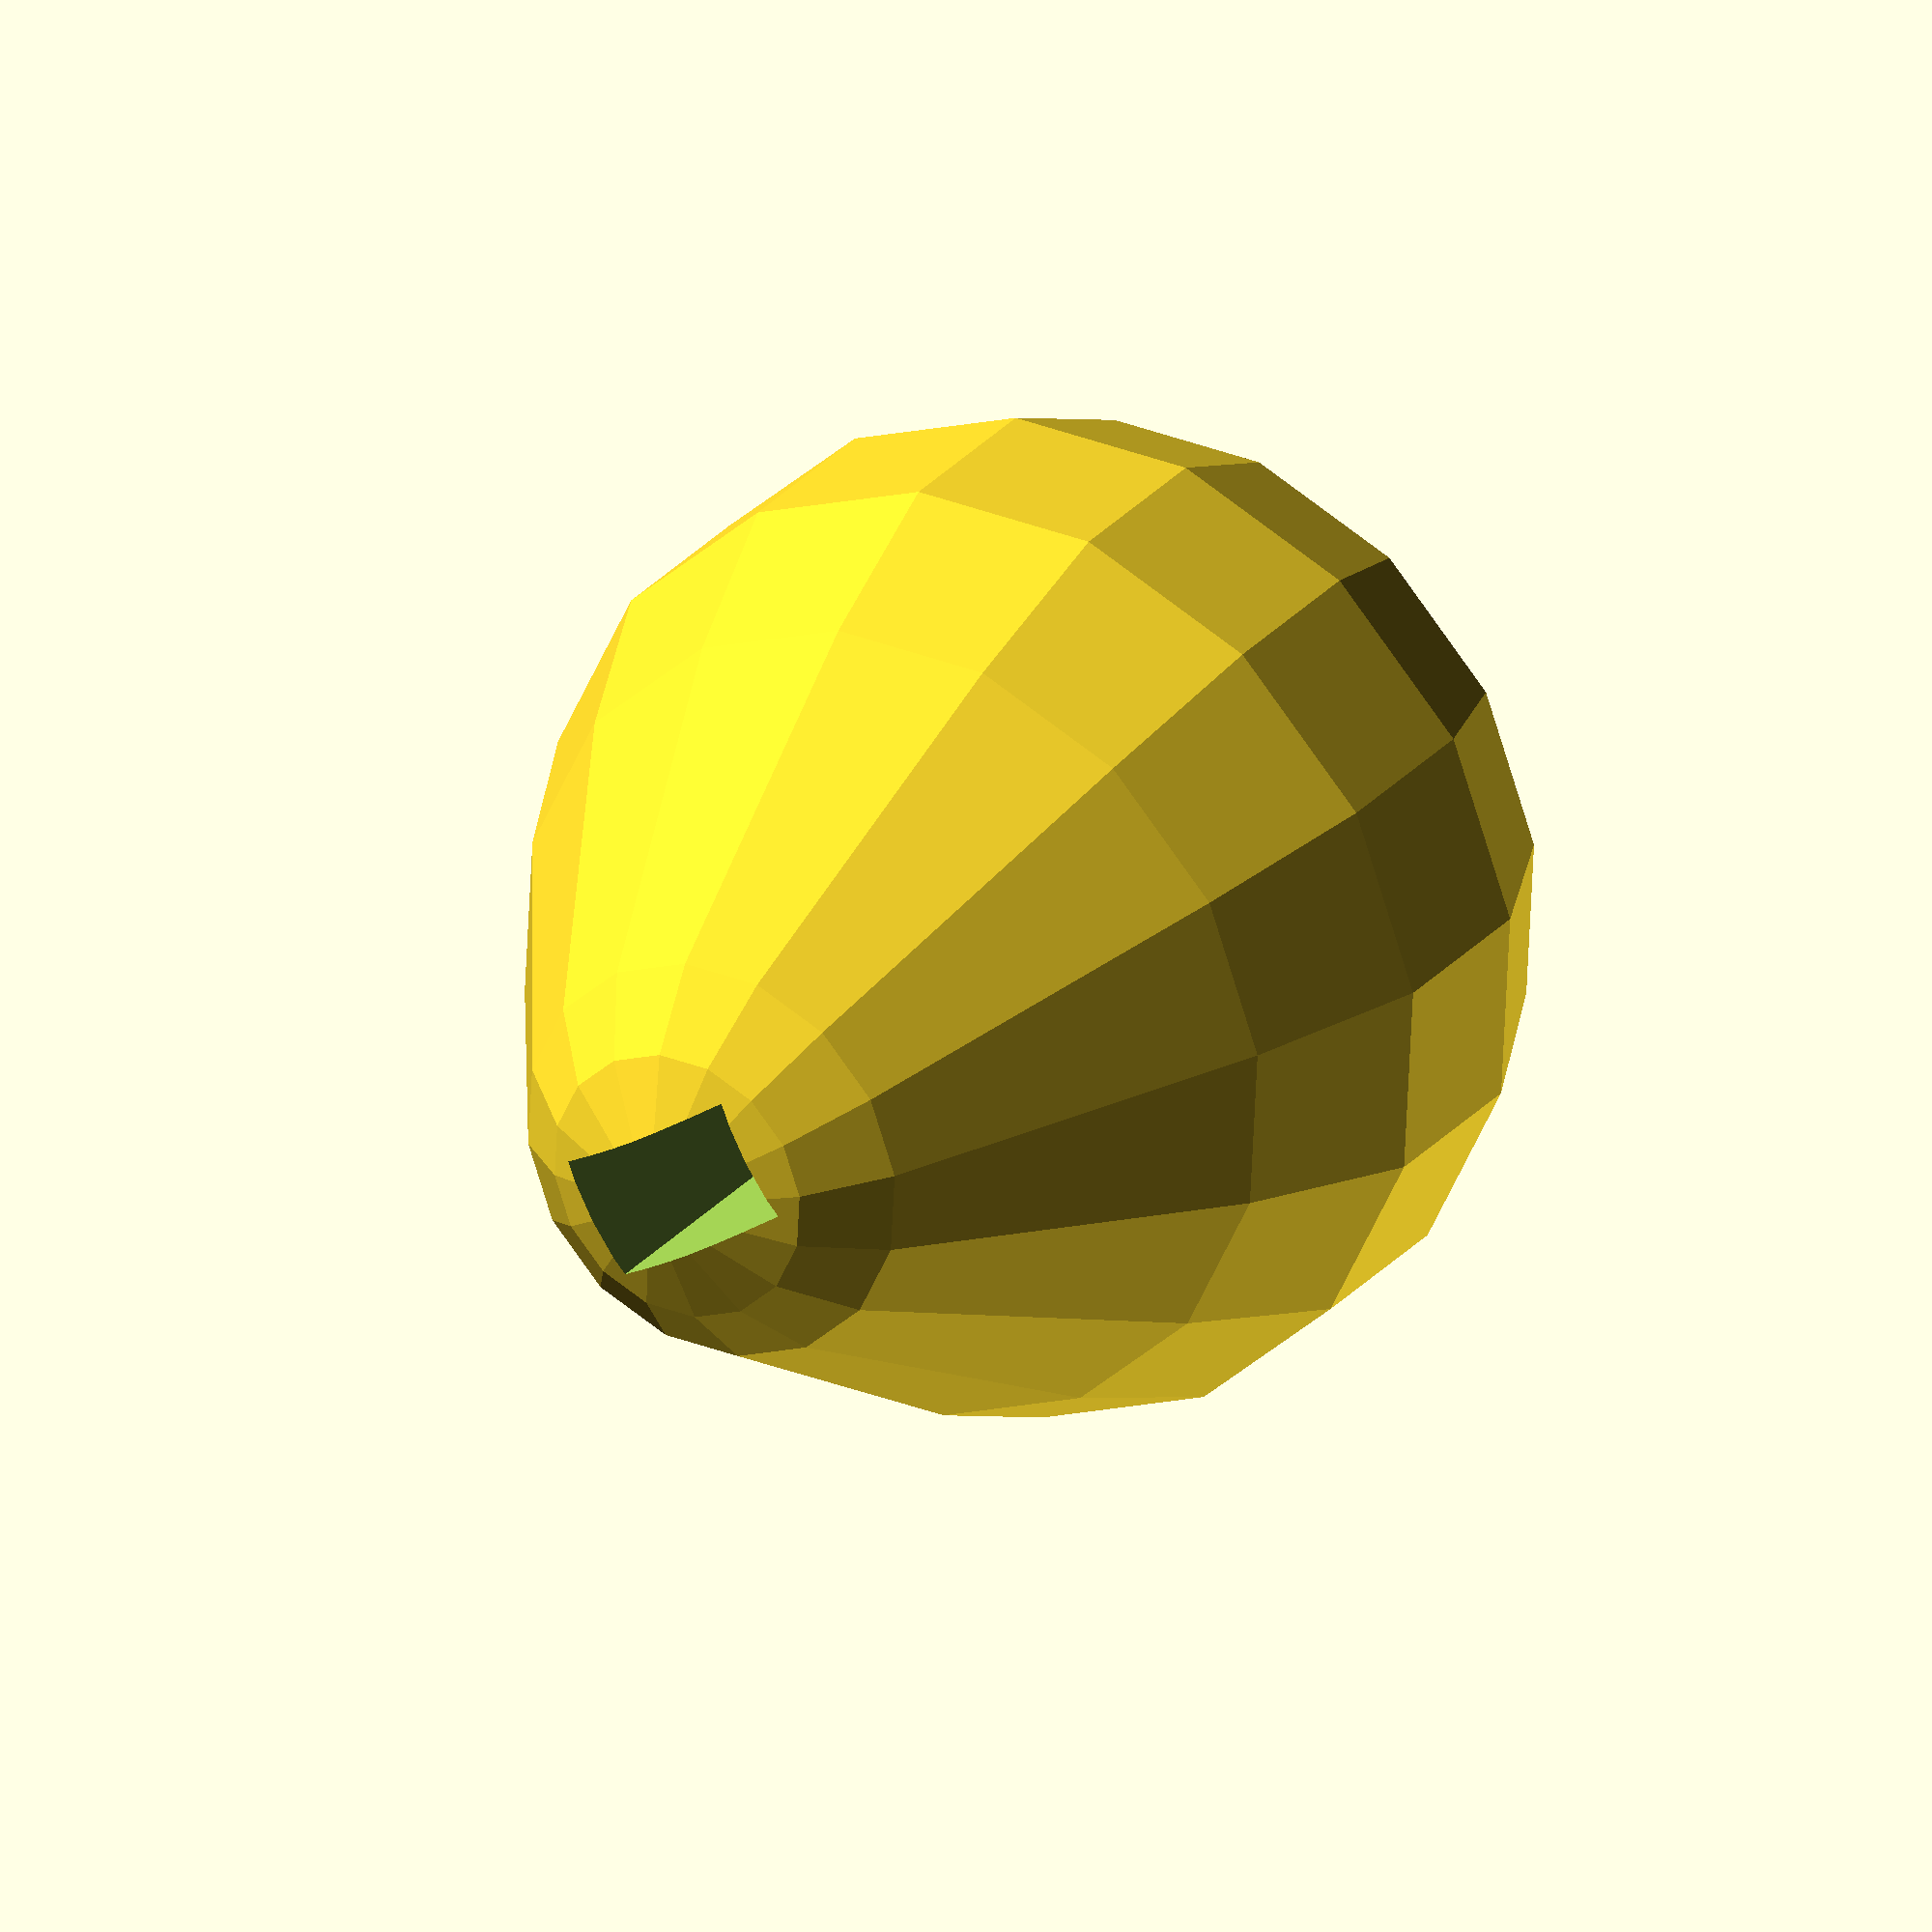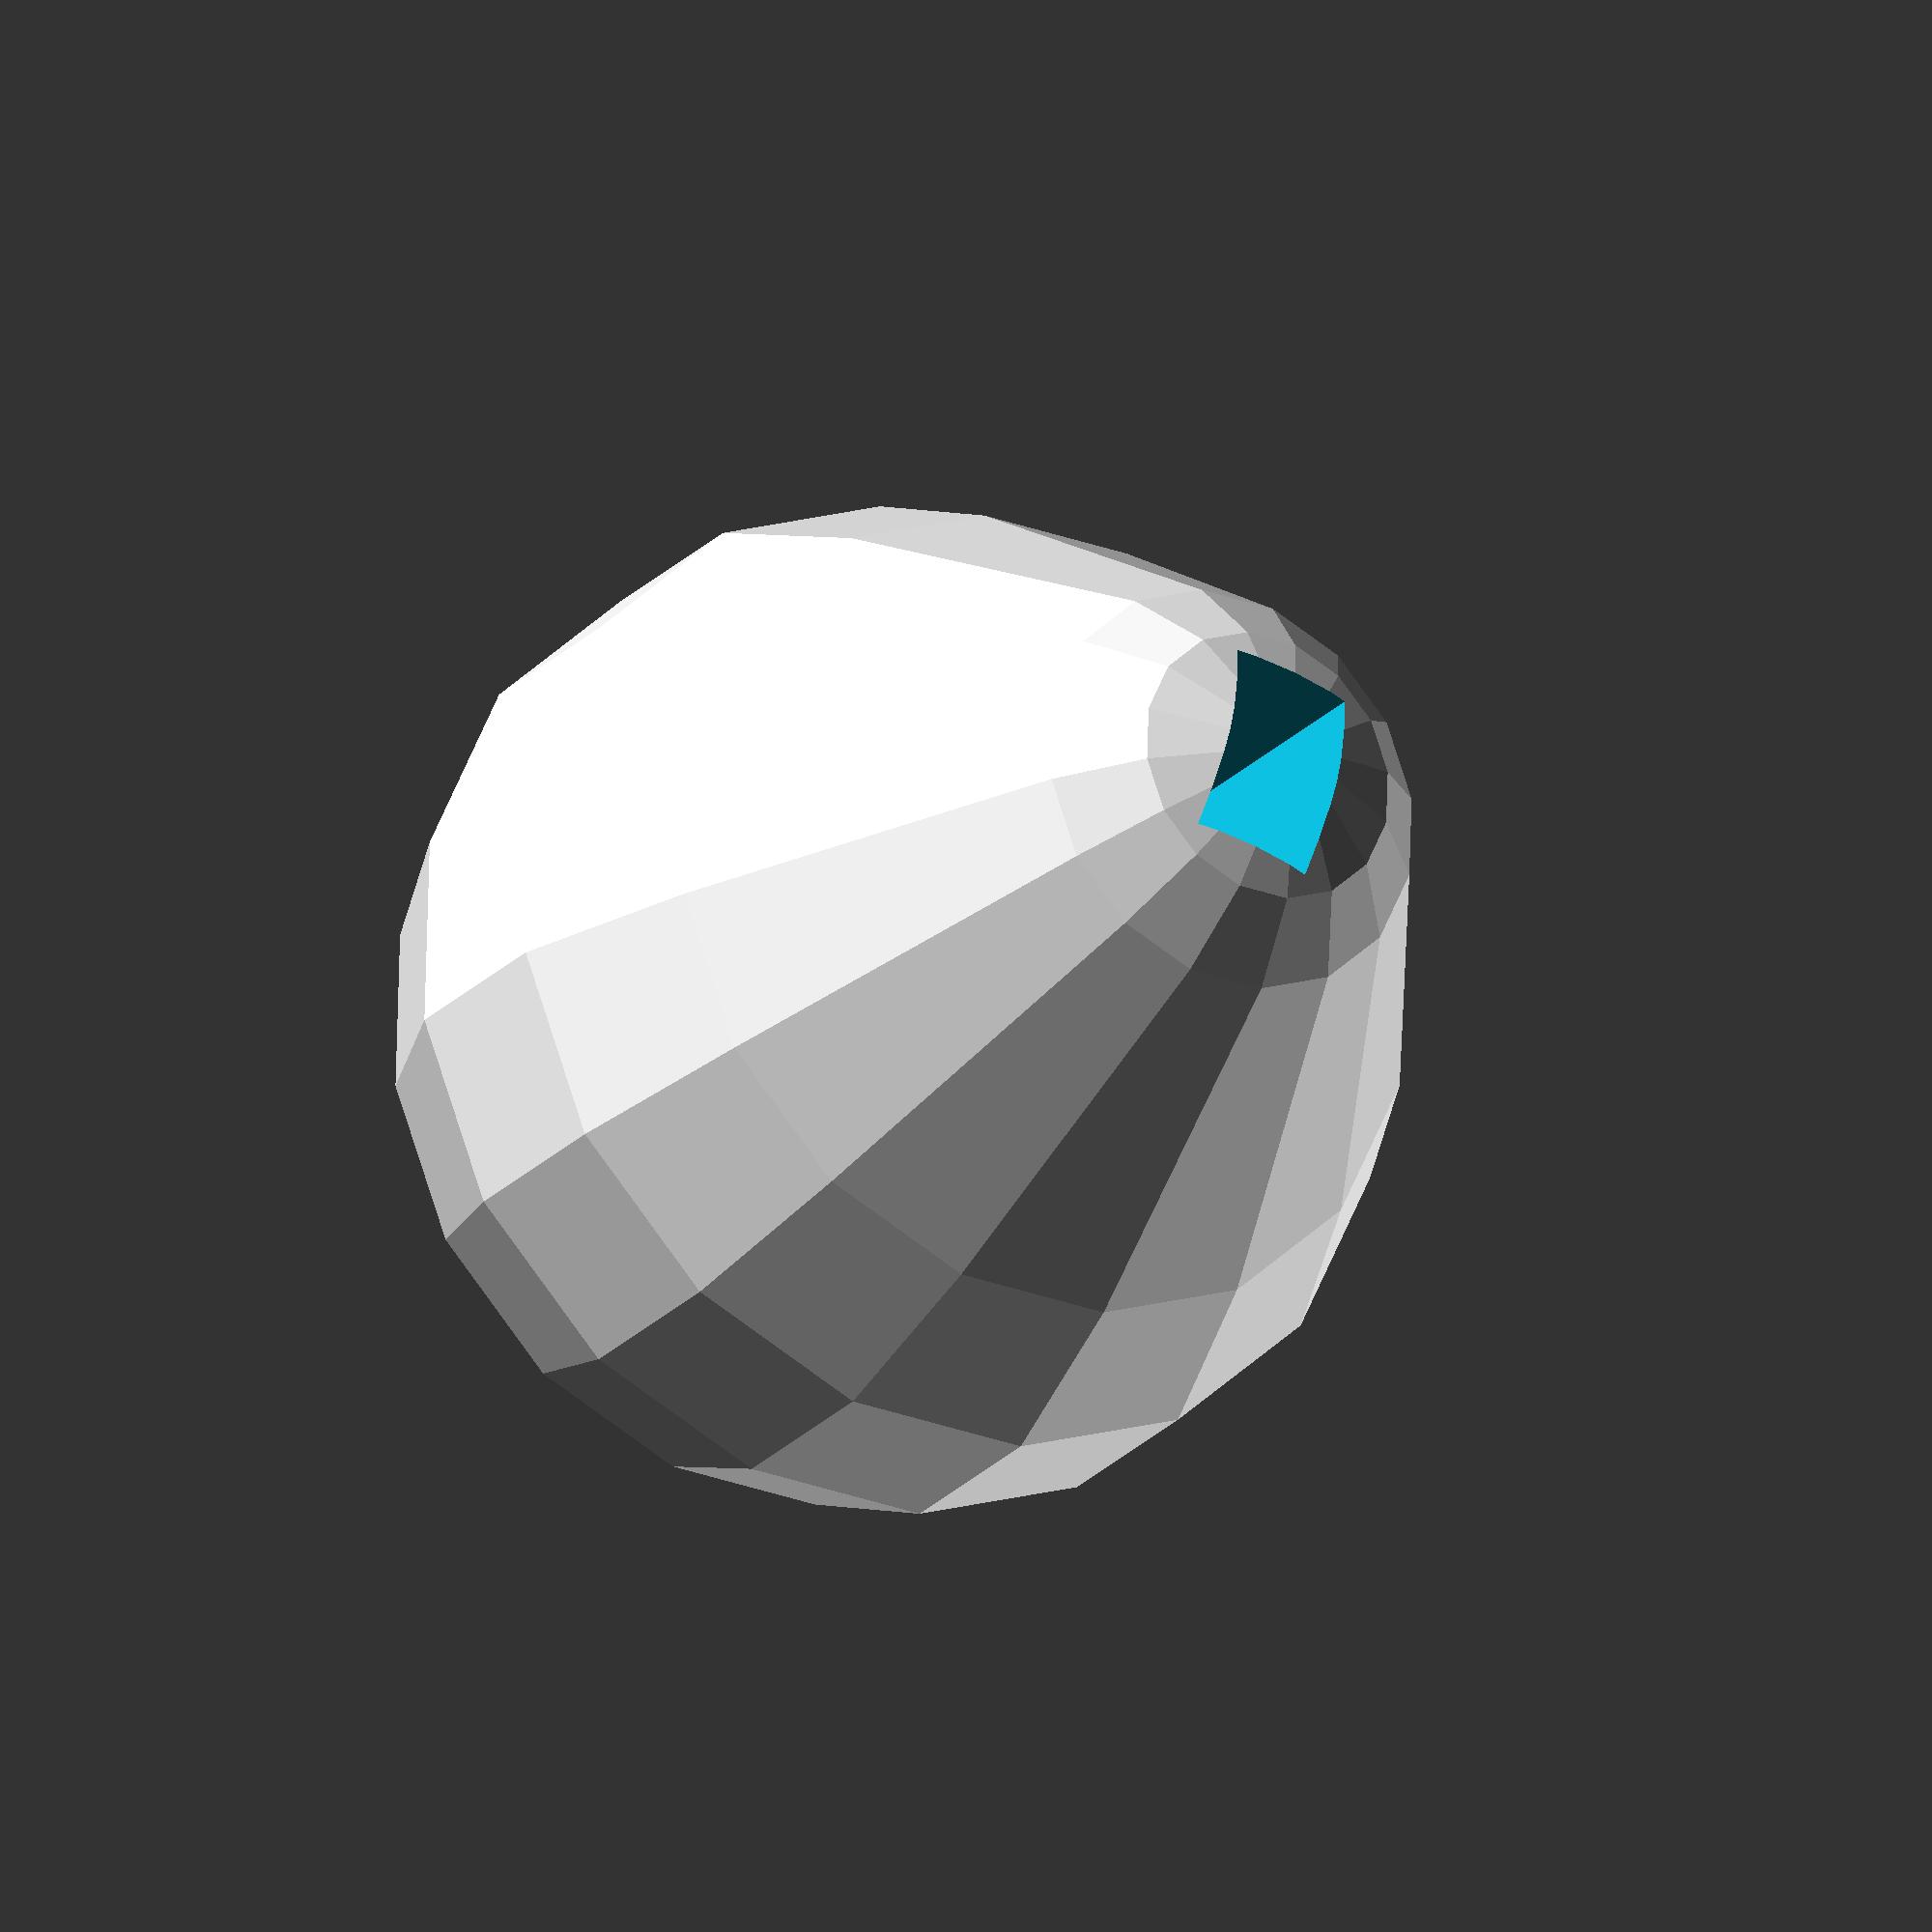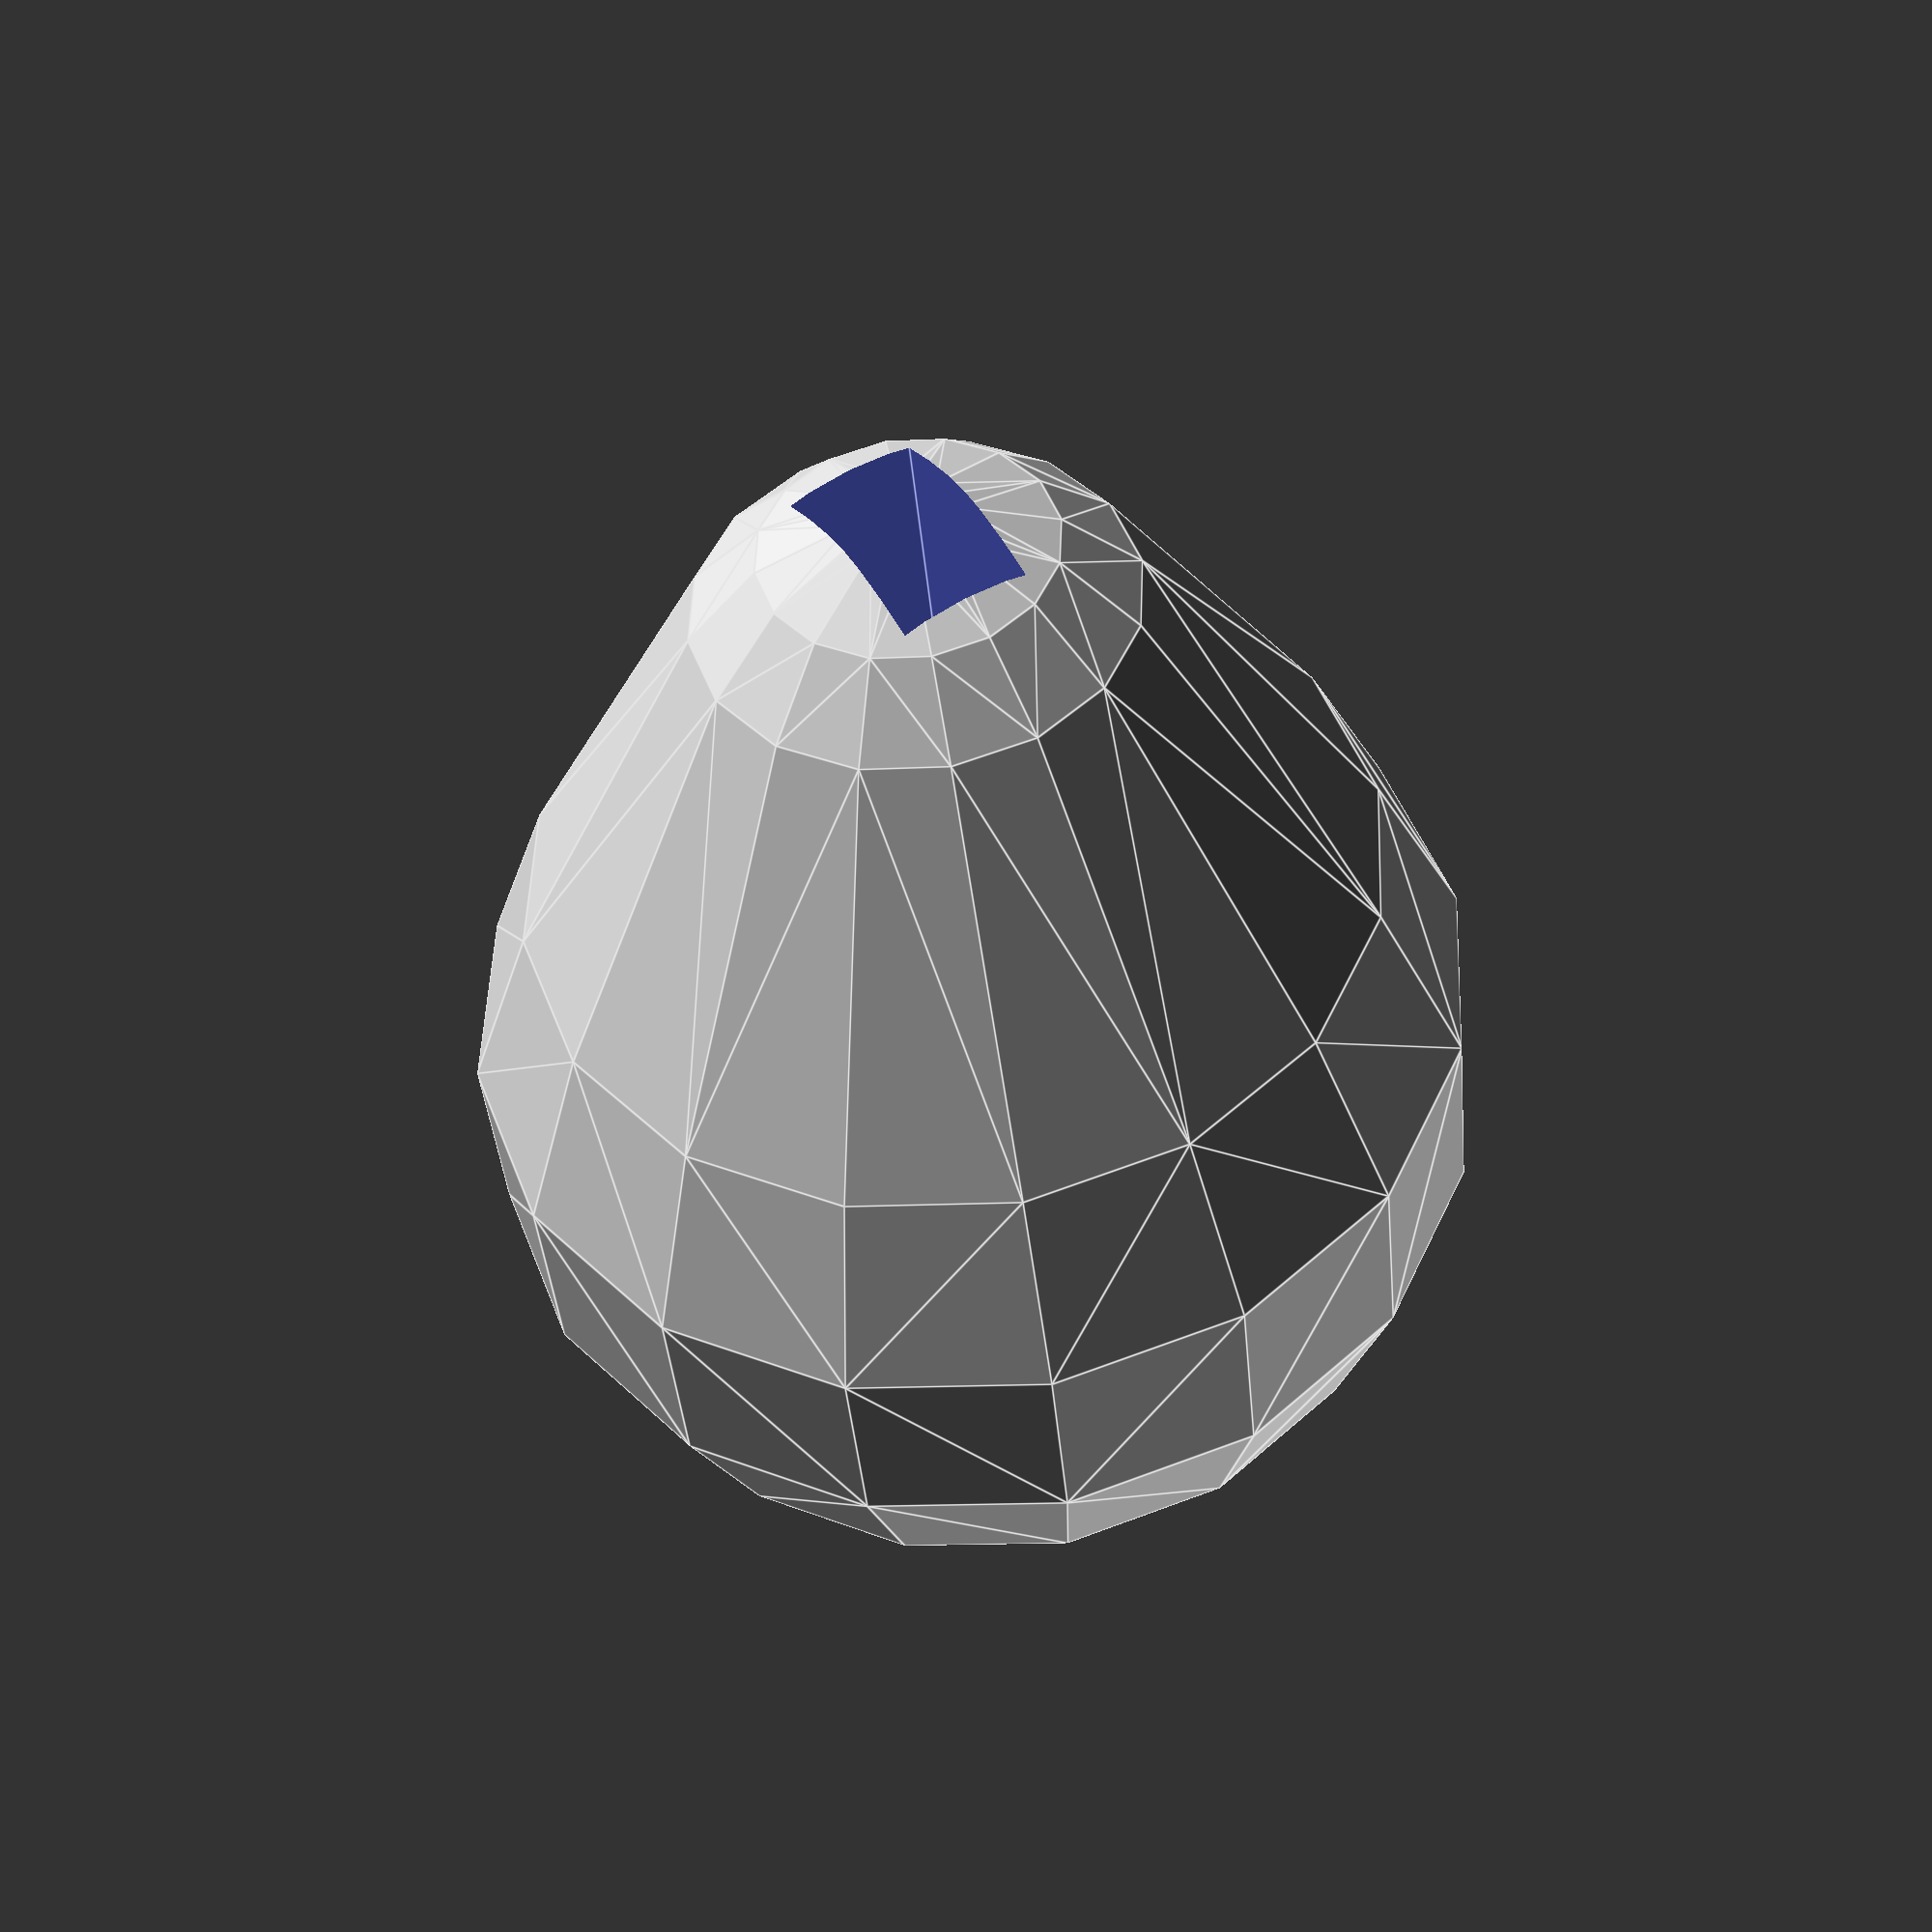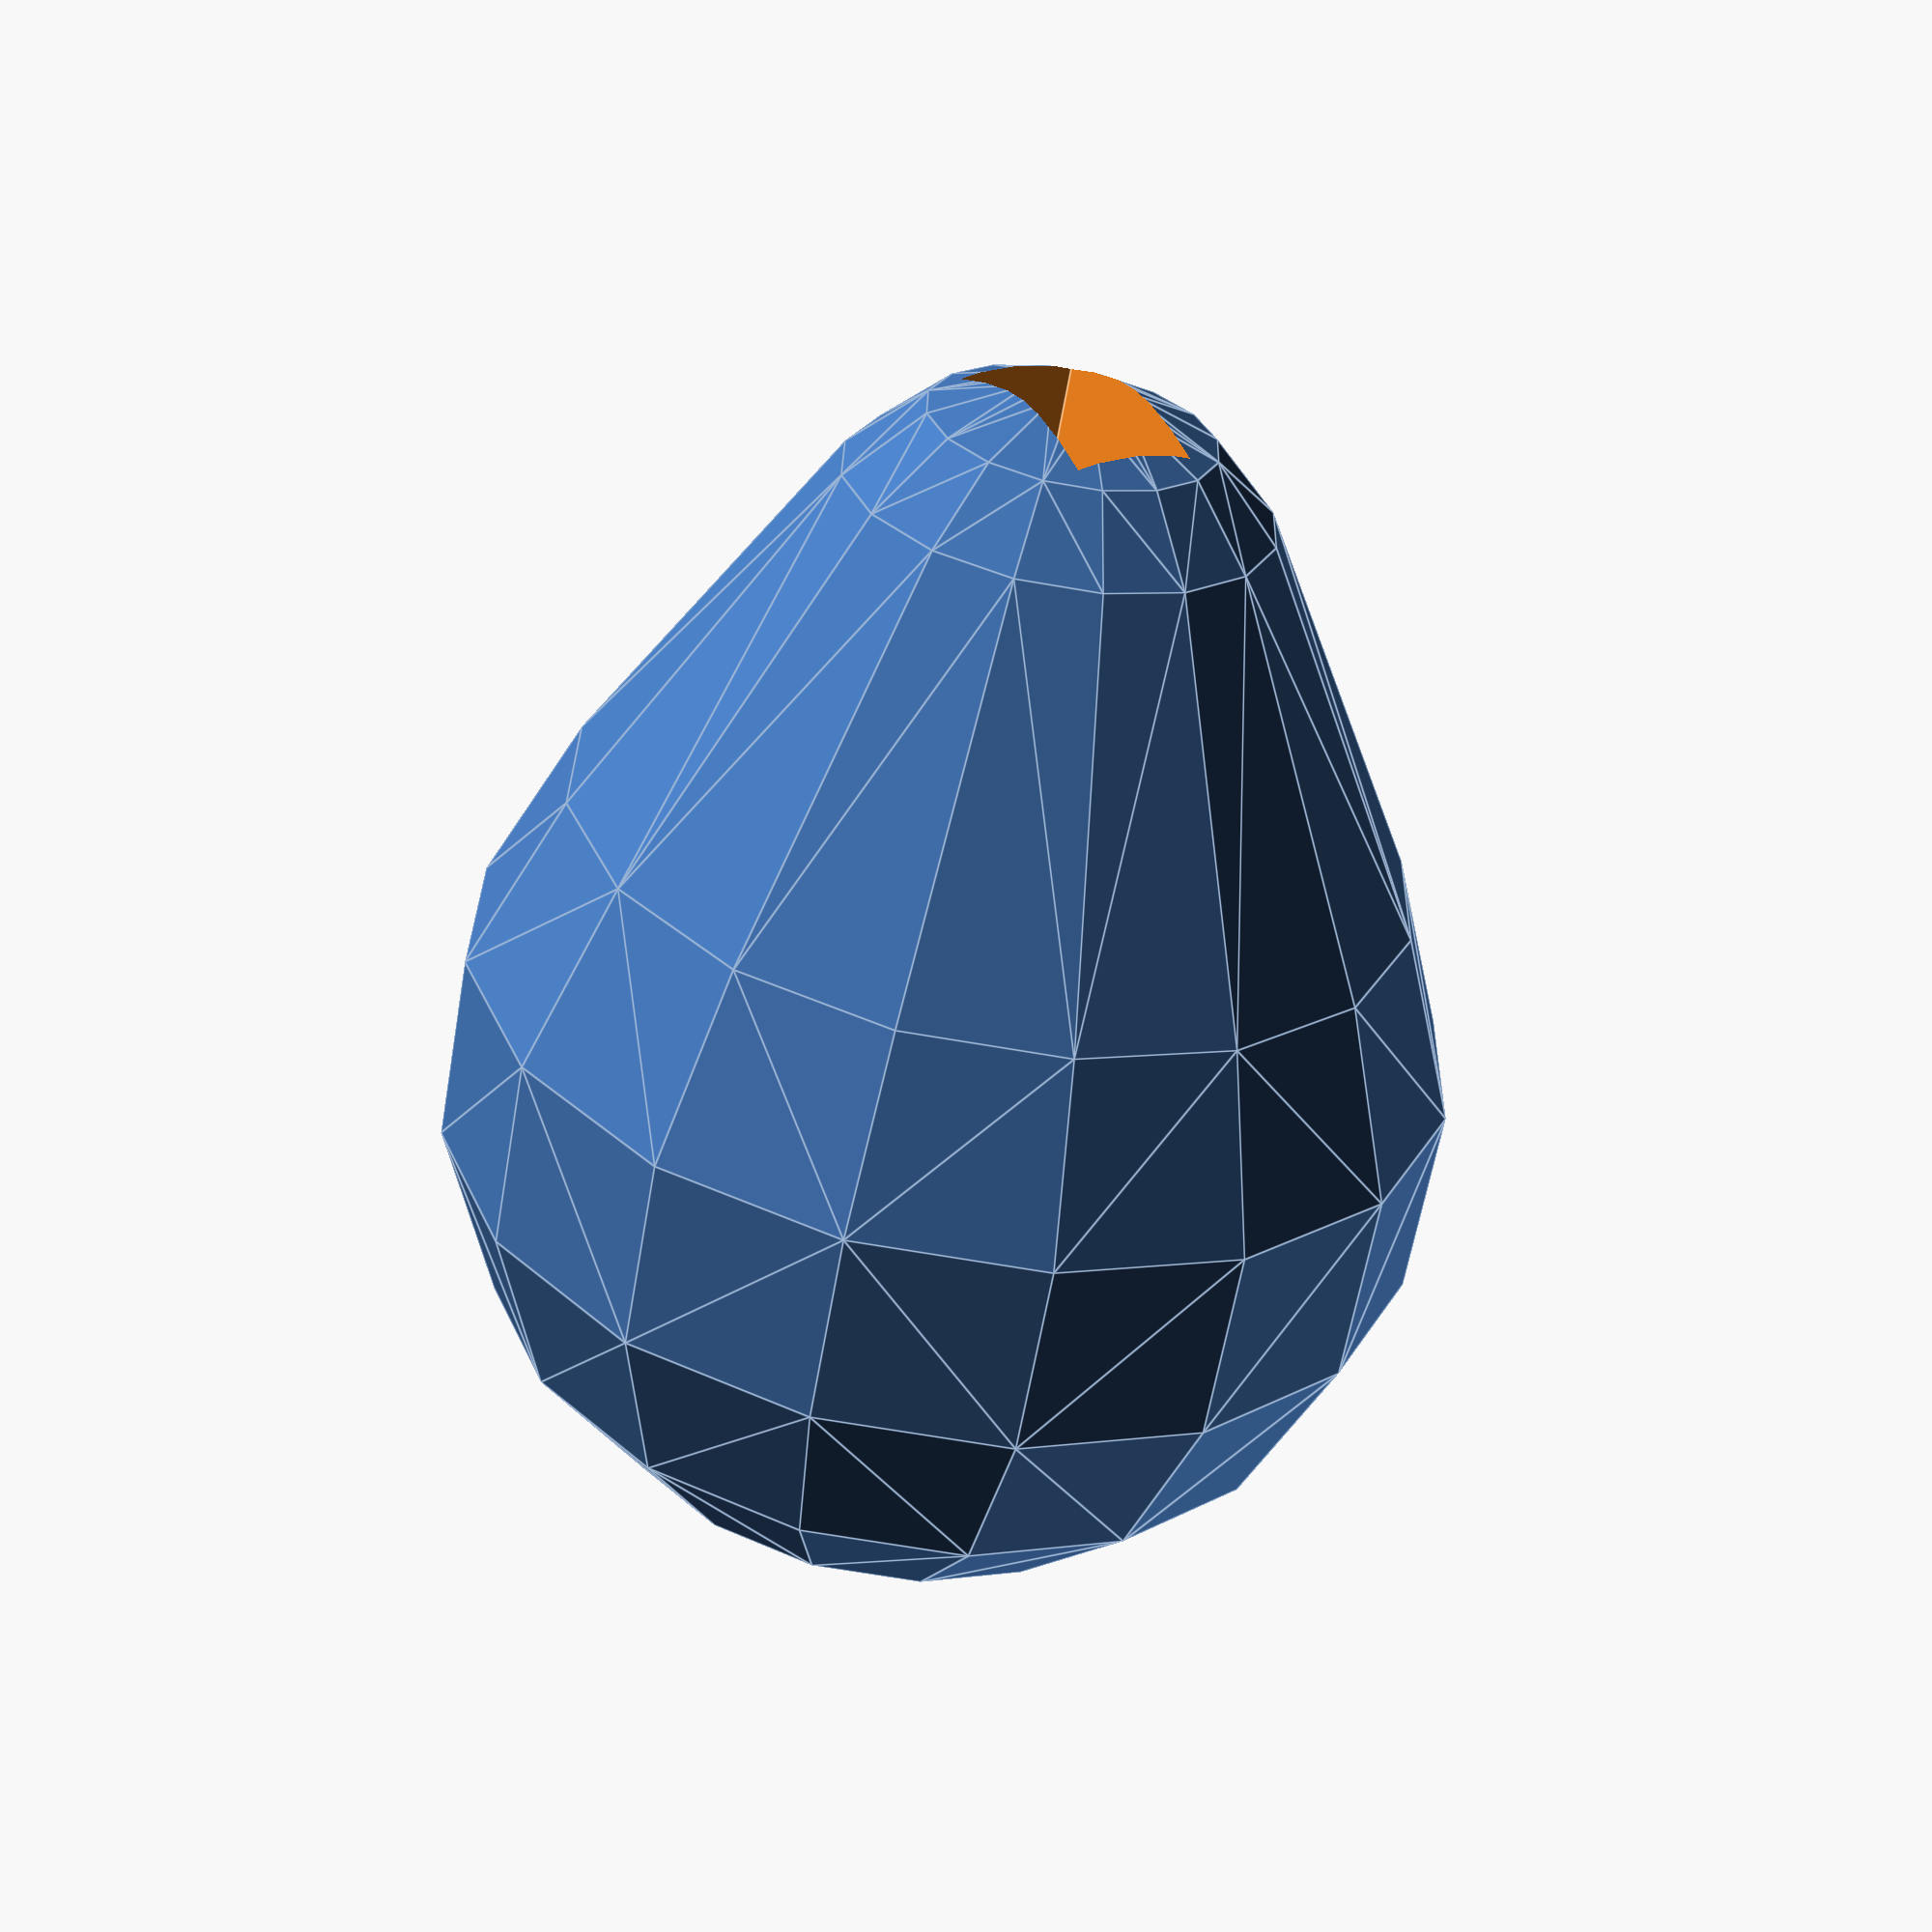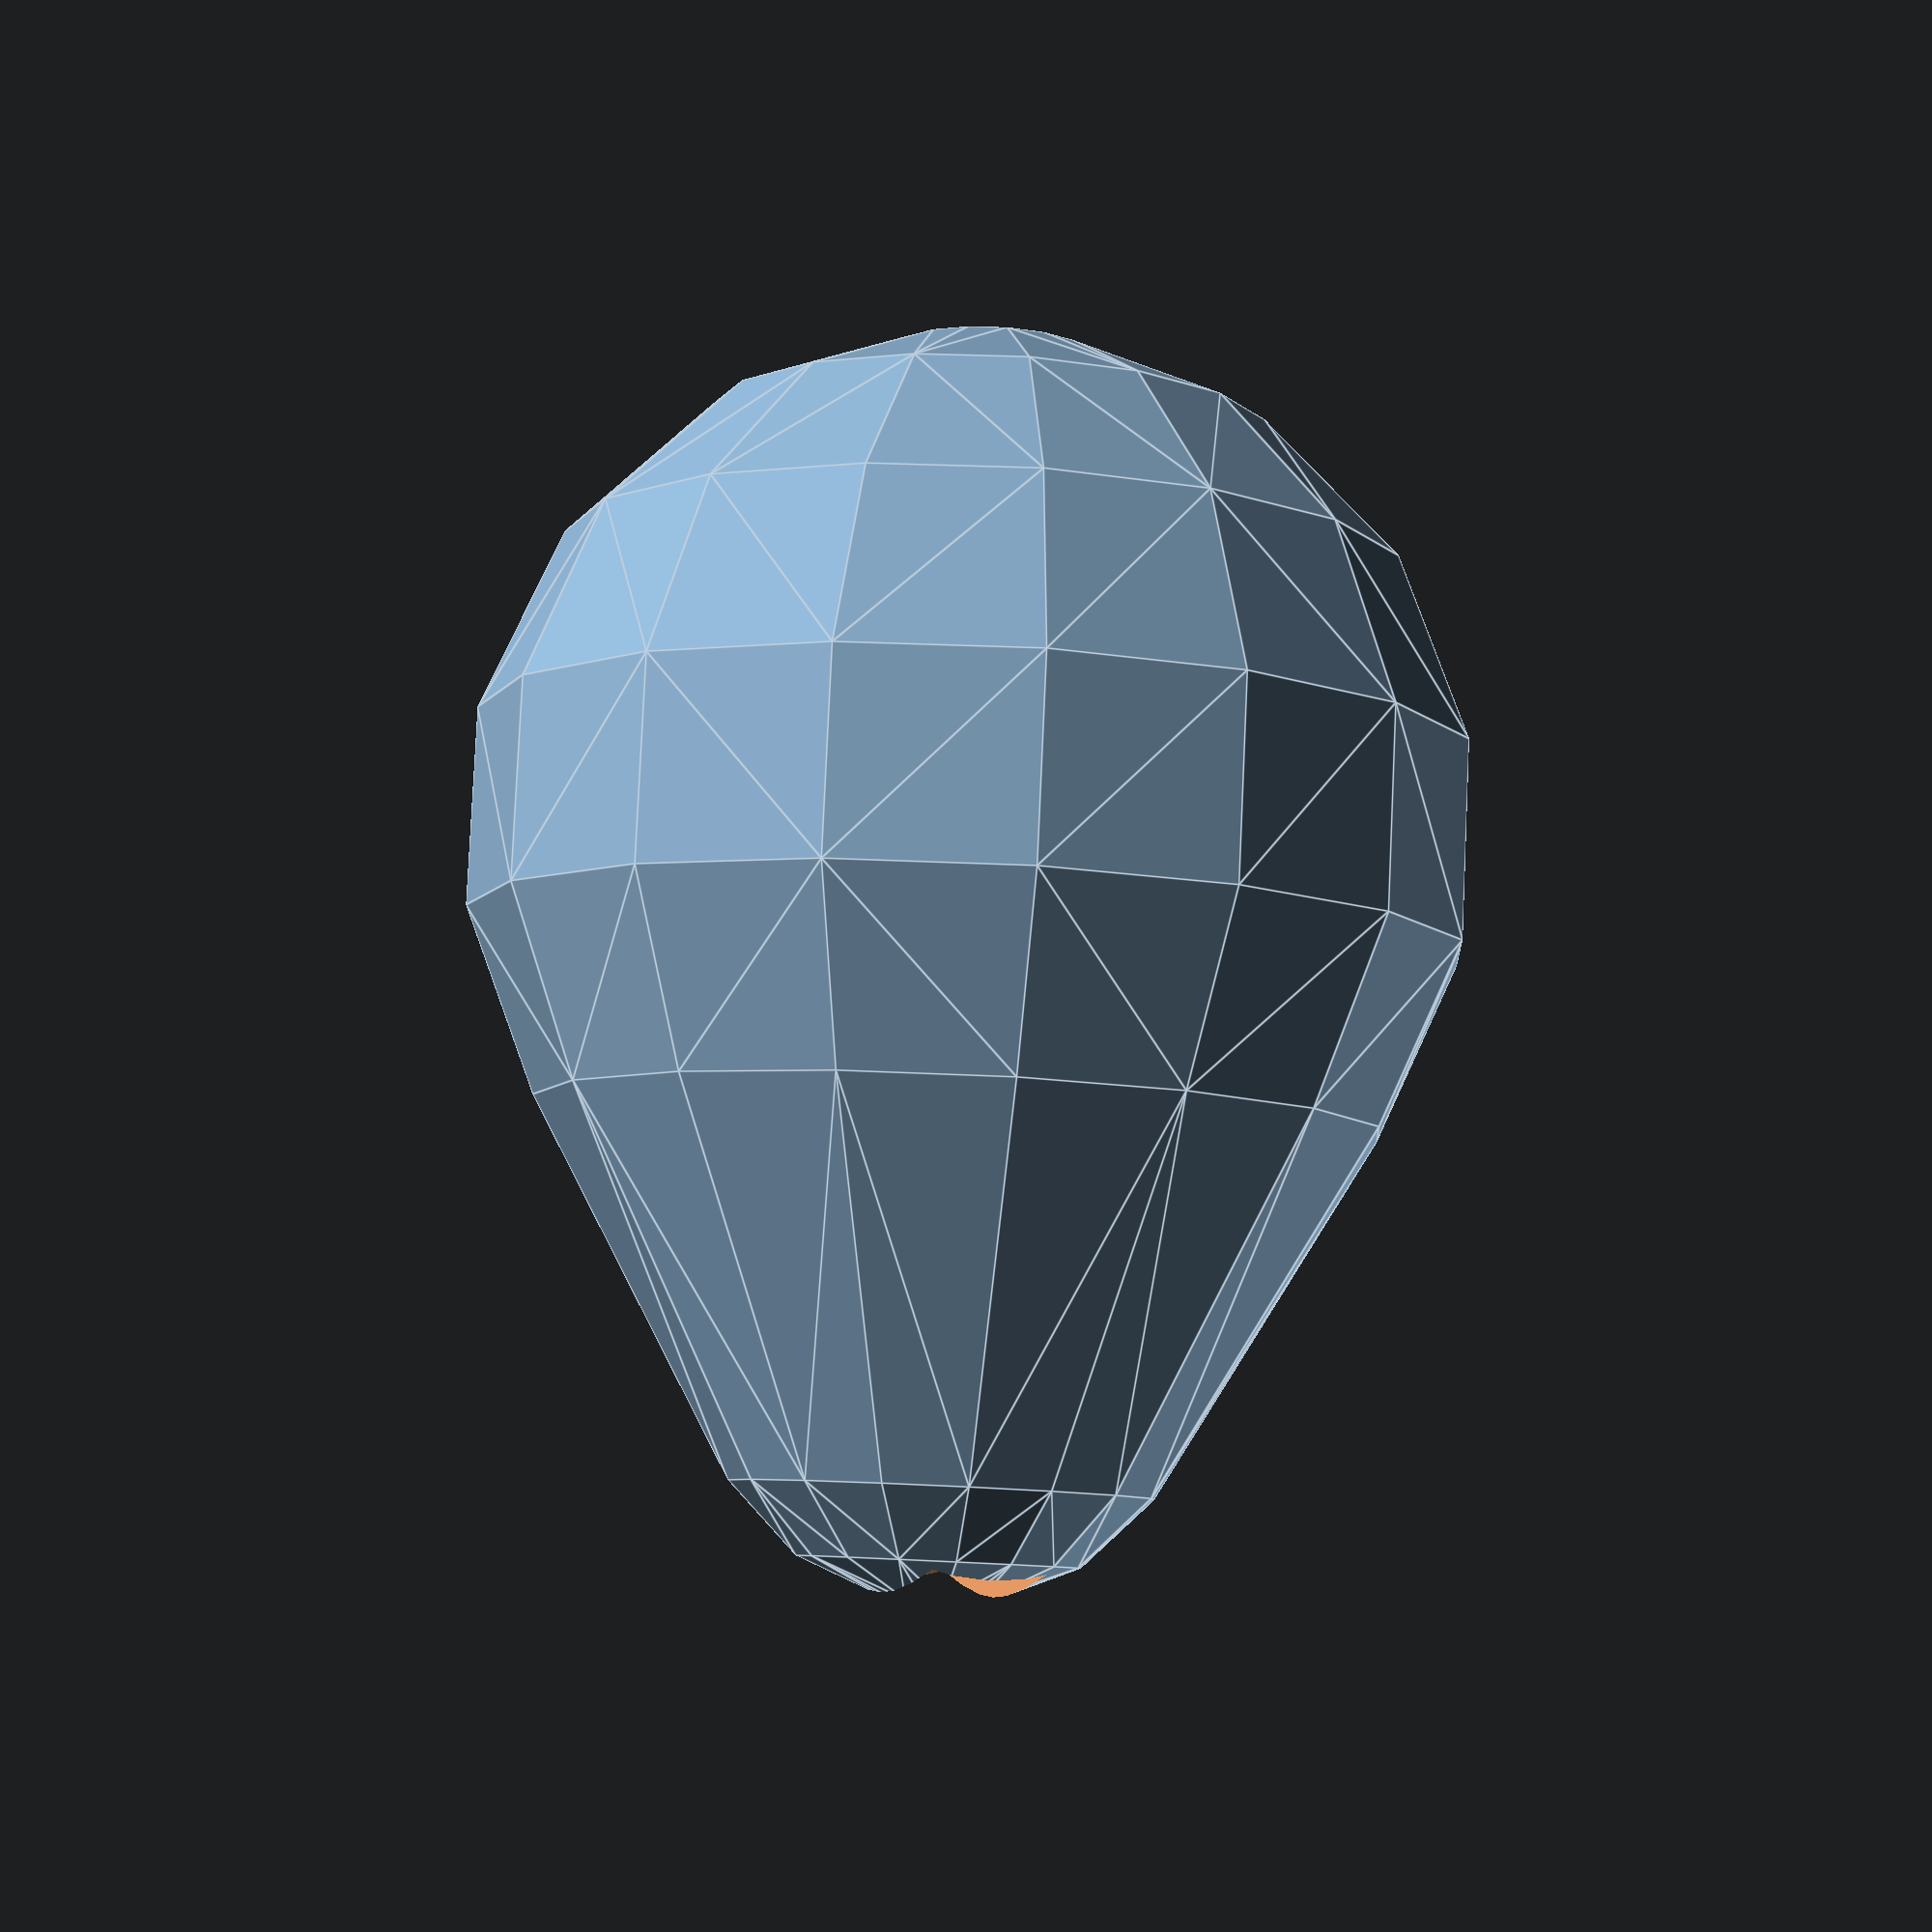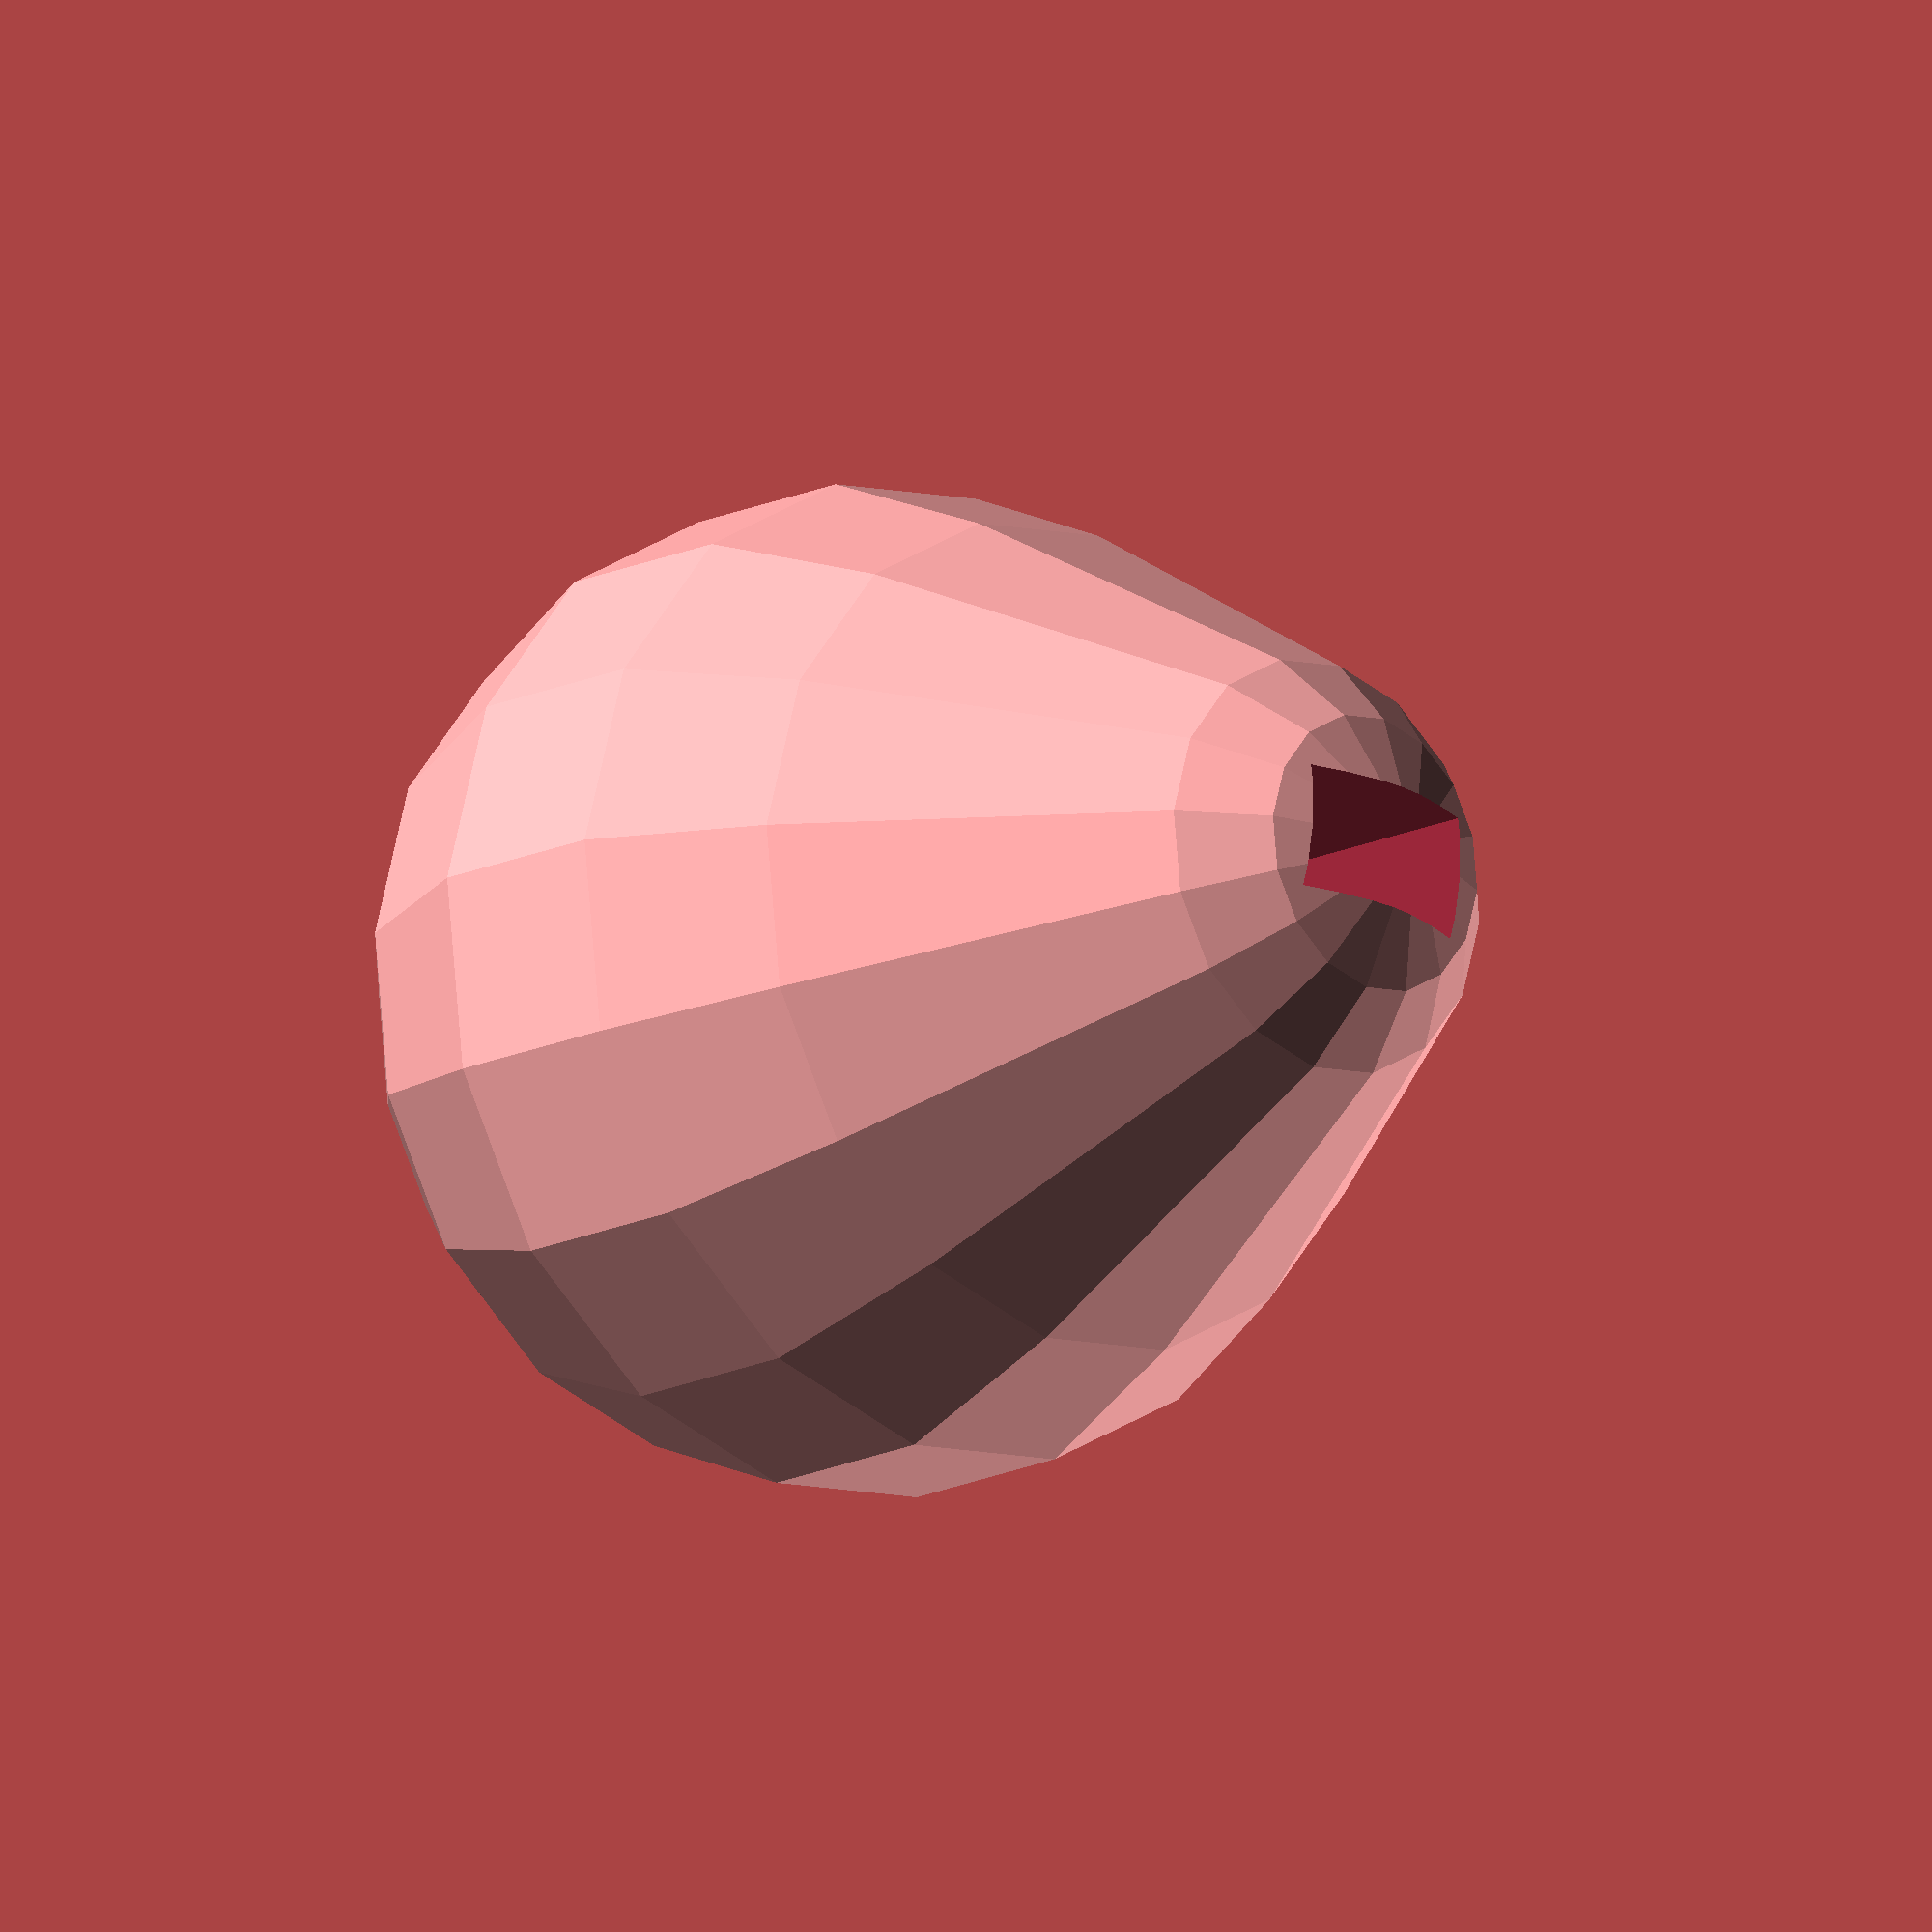
<openscad>

d1=5;
d2=10;

$fn=16;
rotate([180,0,0])
difference() {
  hull() {
    translate([0, 0, d1]) {
      sphere(d=d1);
    }
    translate([0, 0, d2]) {
      sphere(d=d2);
    }
  }
  cube(size=[2, 1.25, d1+d2], center=true);
  cube(size=[d2,d2,4], center=true);
}

</openscad>
<views>
elev=154.8 azim=329.3 roll=150.8 proj=o view=solid
elev=23.2 azim=283.1 roll=329.4 proj=o view=solid
elev=40.2 azim=58.5 roll=5.1 proj=p view=edges
elev=240.5 azim=57.5 roll=189.8 proj=p view=edges
elev=97.3 azim=119.7 roll=177.4 proj=p view=edges
elev=15.3 azim=4.9 roll=316.3 proj=o view=wireframe
</views>
